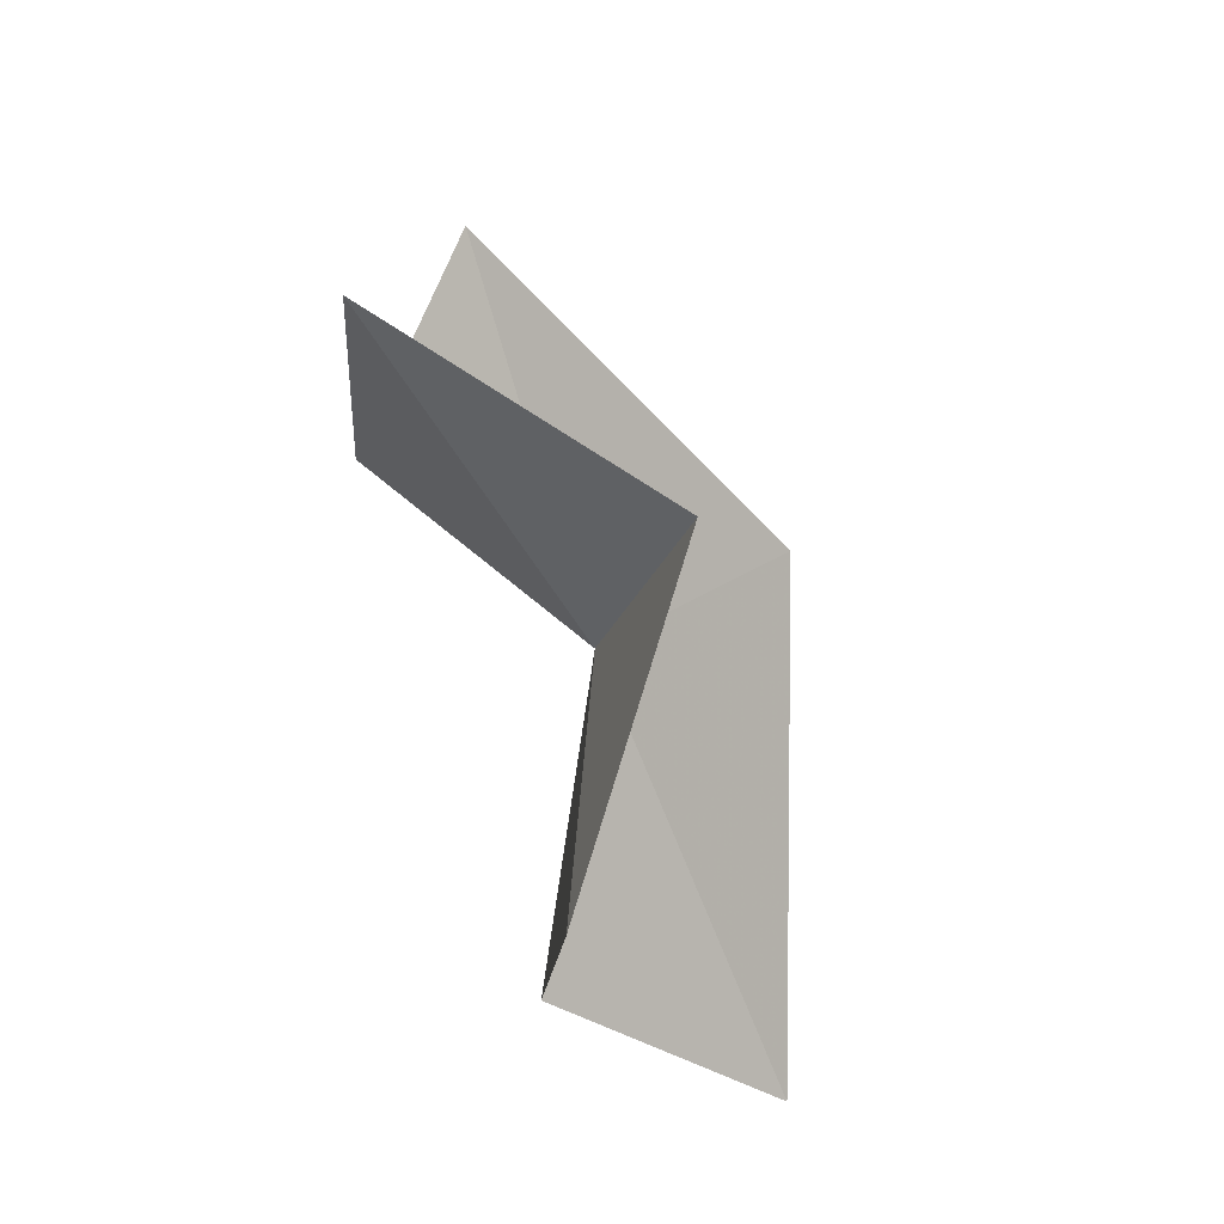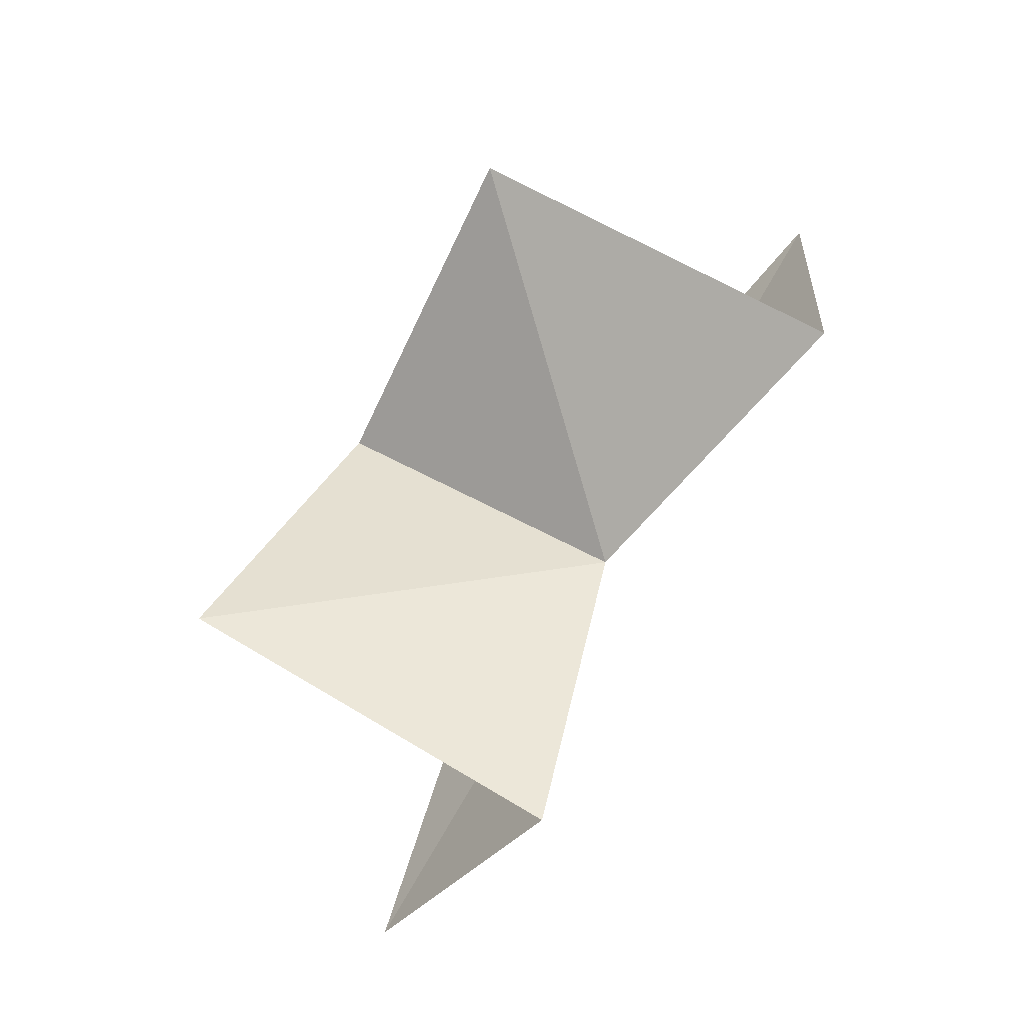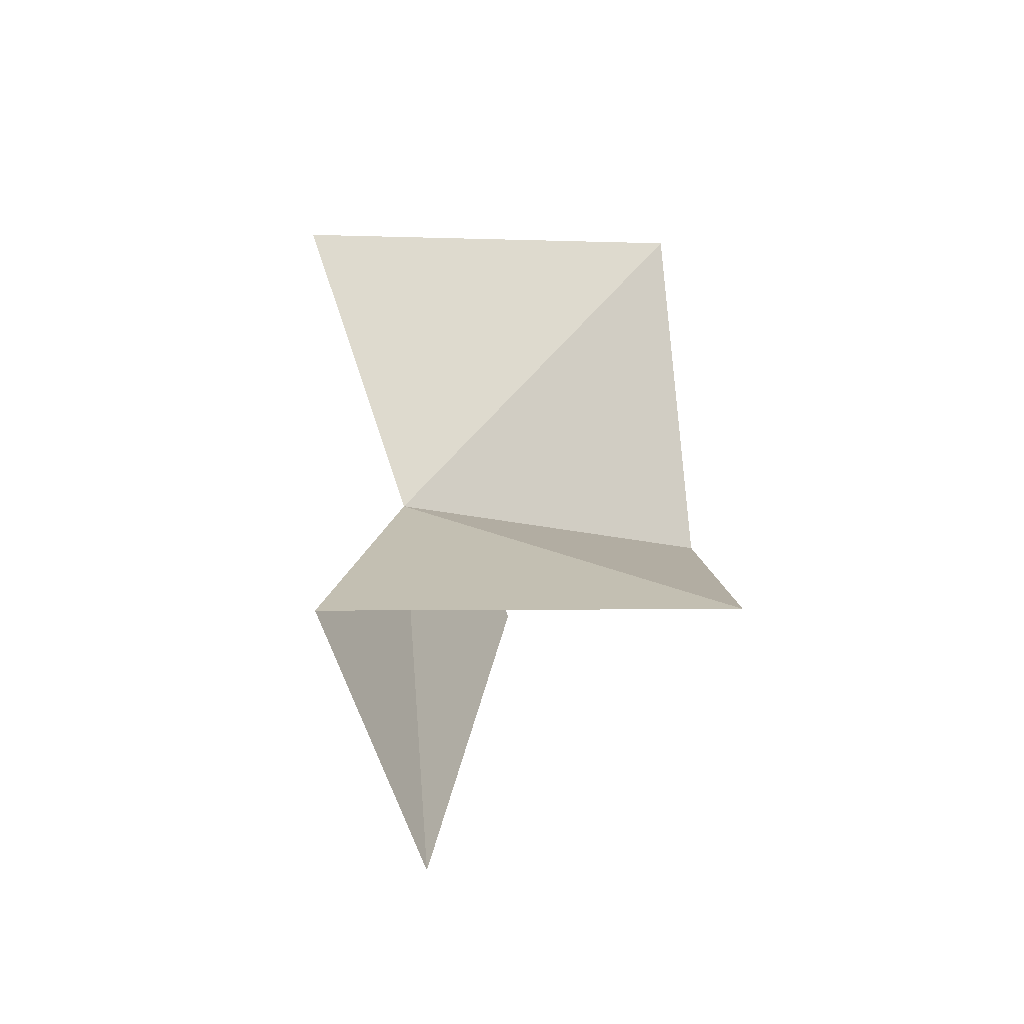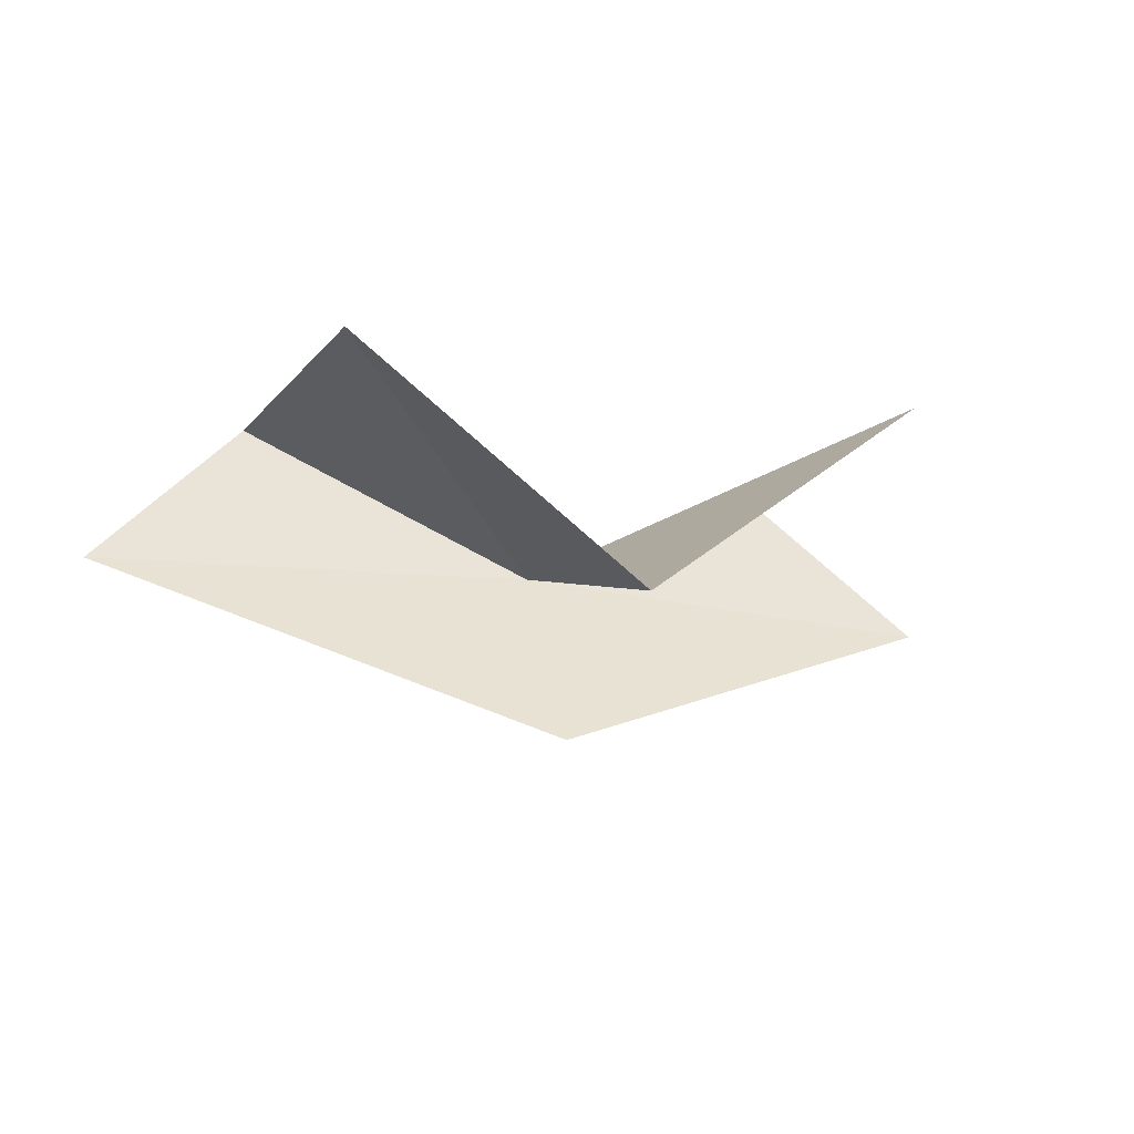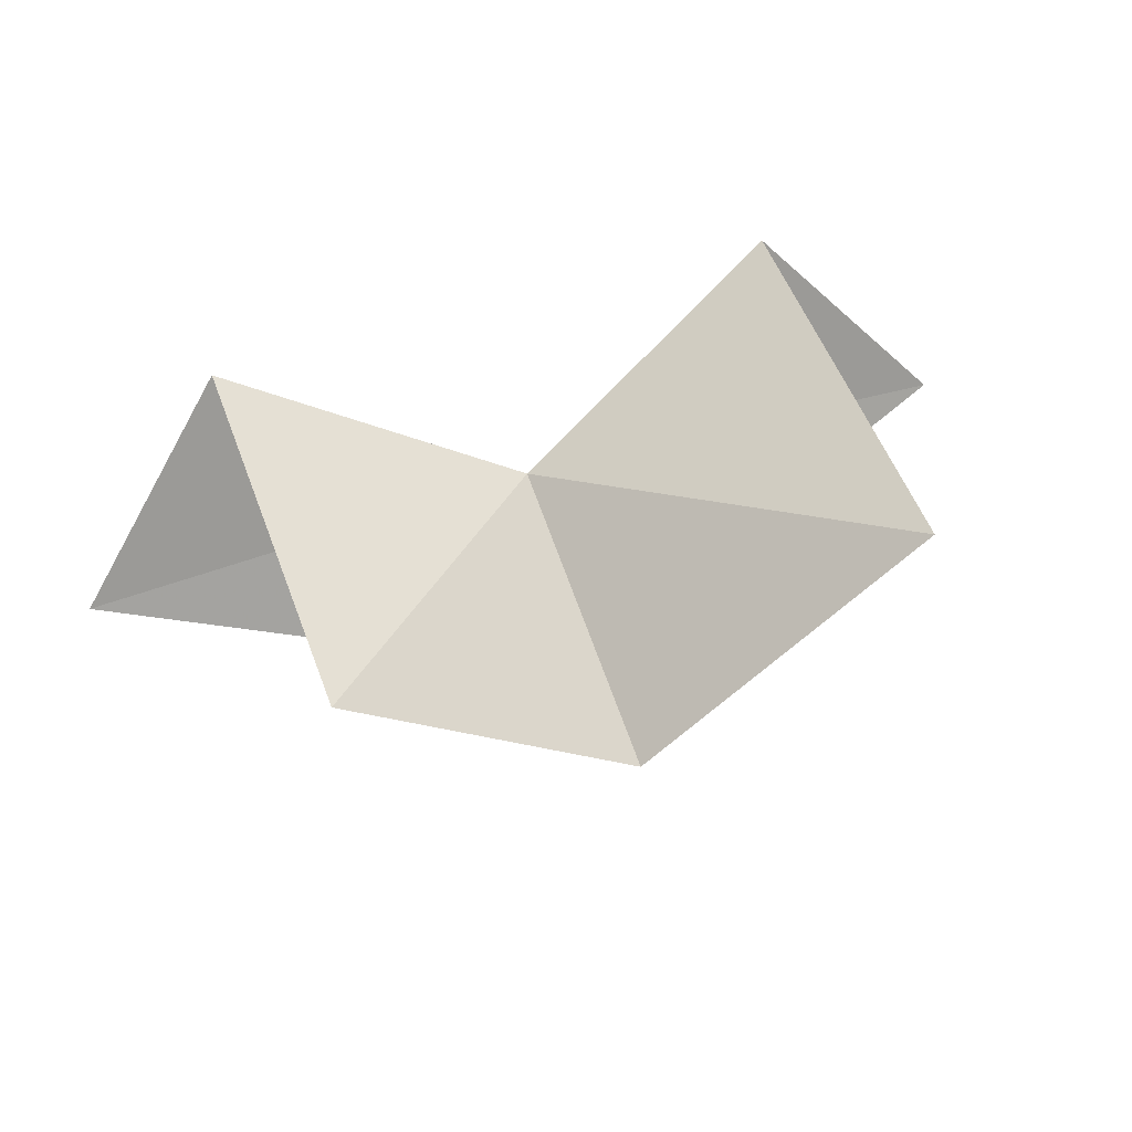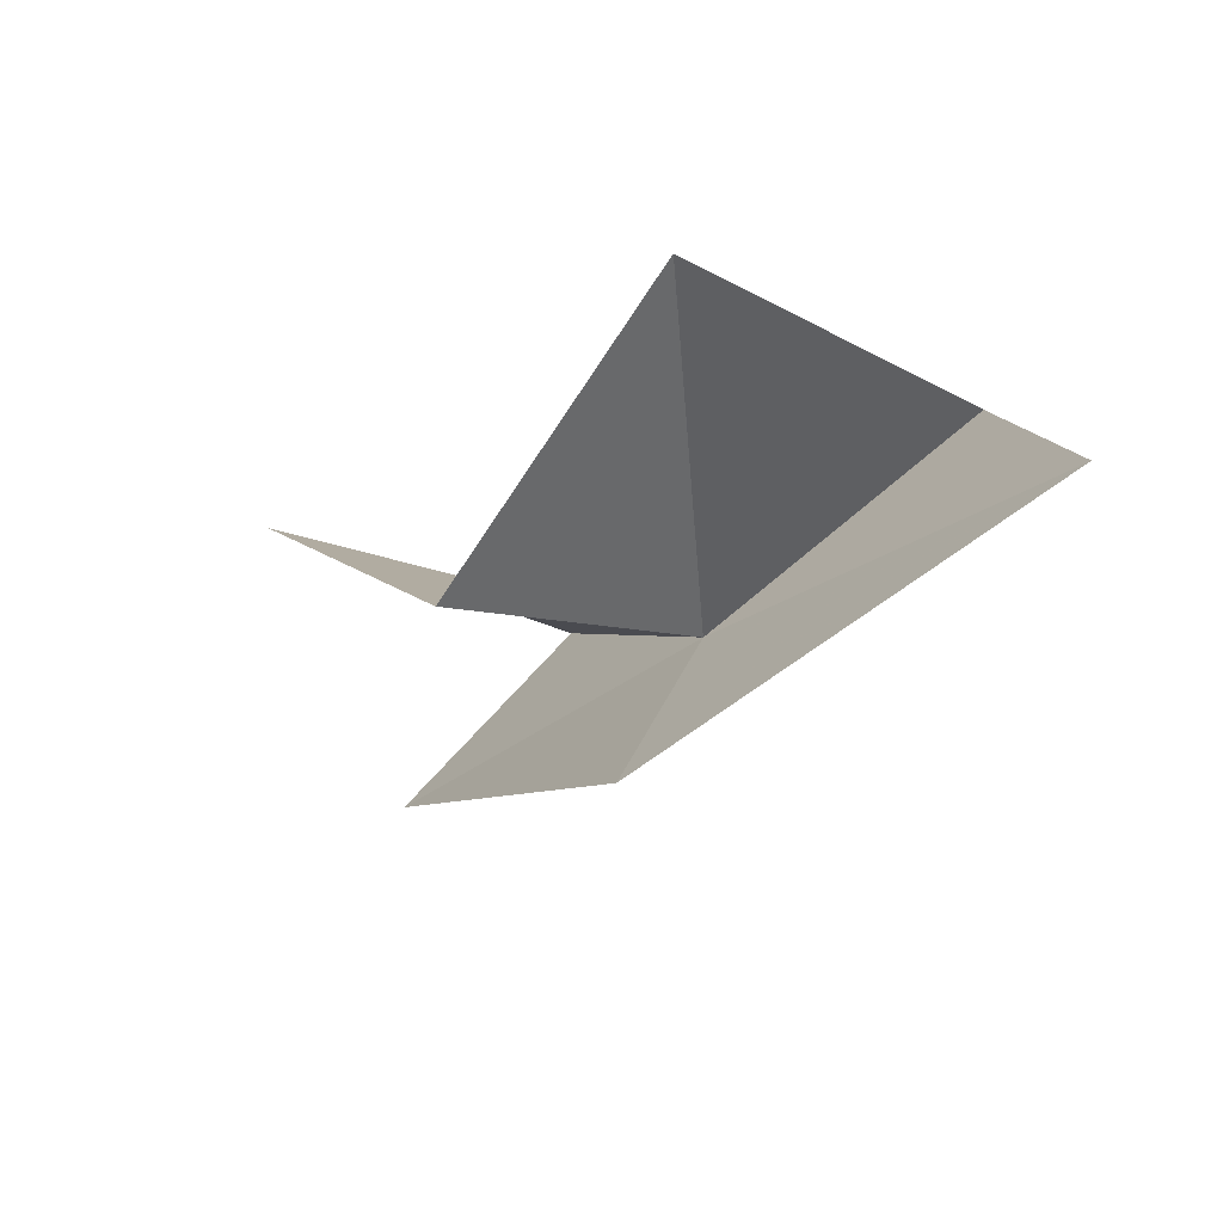
<metadata>
{"format":"obj","ext":"obj","renderer":"f3d","projection":"perspective","resolution":1024,"background":"white","views":[{"elev":75.0,"azim":70.5,"up":"+Y"},{"elev":74.9,"azim":-59.5,"up":"+Z"},{"elev":44.9,"azim":85.5,"up":"+Z"},{"elev":-15.6,"azim":158.7,"up":"+Z"},{"elev":48.7,"azim":159.7,"up":"+Z"},{"elev":-29.9,"azim":-132.6,"up":"+Z"}]}
</metadata>
<code>
v -0.0006952 -43.74 -19.48
v -0.000316 -36.81 -21.46
v 6.17 -36.99 -16.85
v -0.00814 -41.3 -23.58
v 9.828 -43.68 -19.99
v -6.171 -36.99 -16.85
v -6.207 -45.6 -16.12
v -9.779 -43.68 -19.97
v 6.205 -45.59 -16.12
f 1 3 2
f 1 4 5
f 1 2 6
f 1 7 8
f 1 9 3
f 1 5 9
f 1 6 7
f 1 8 4

</code>
